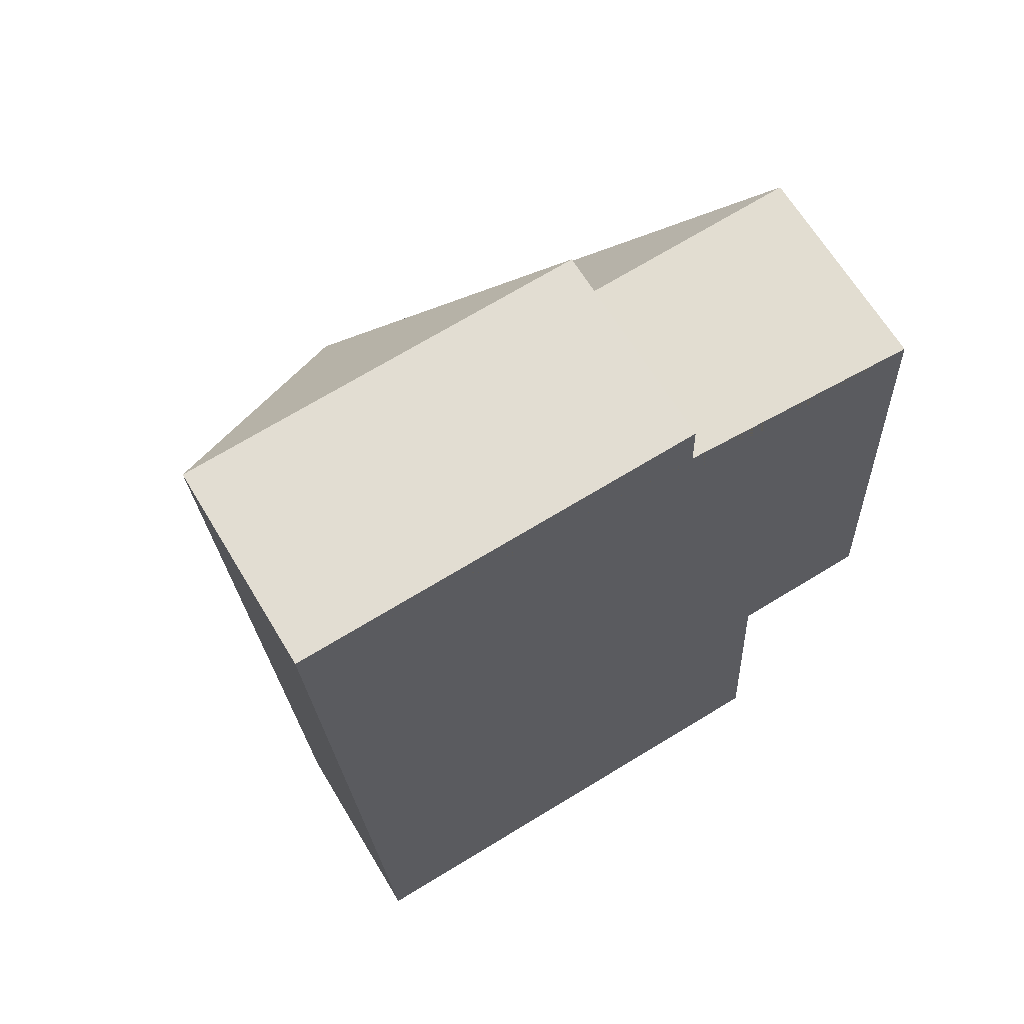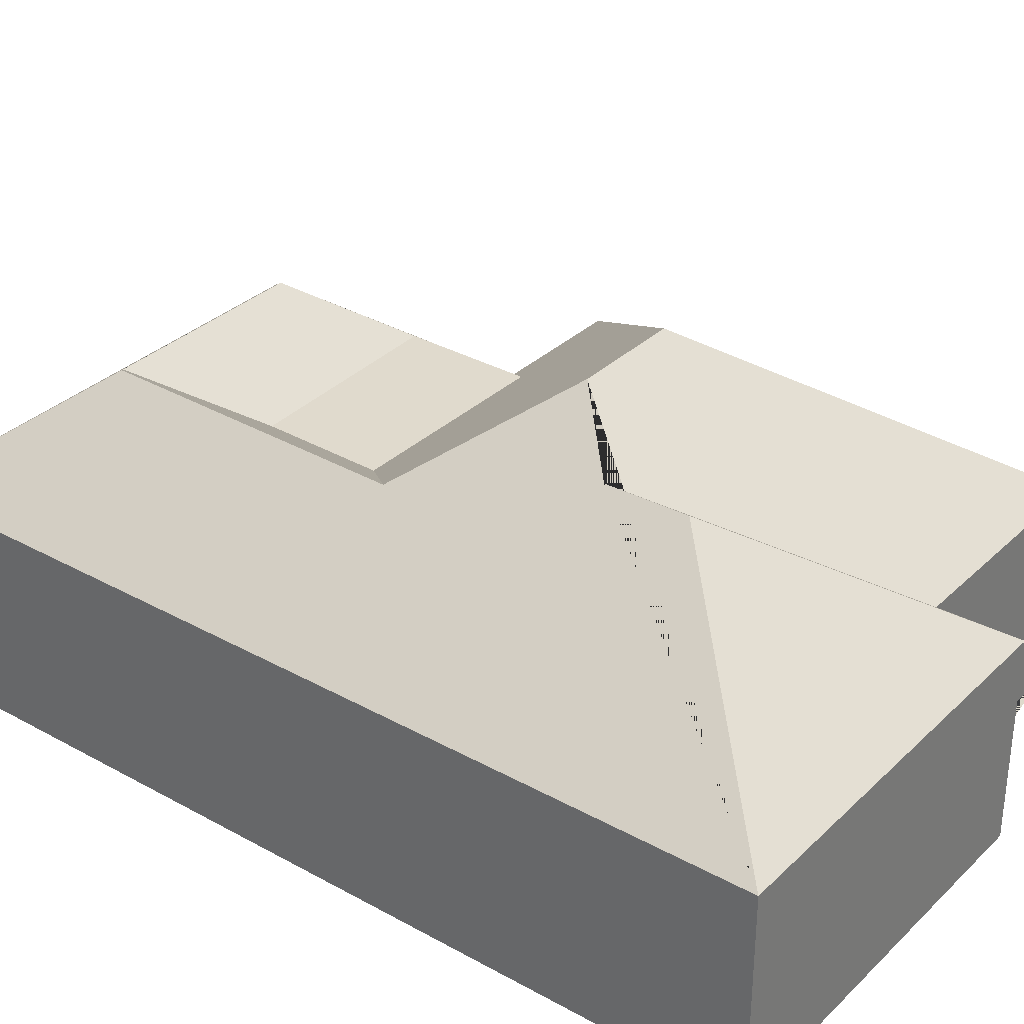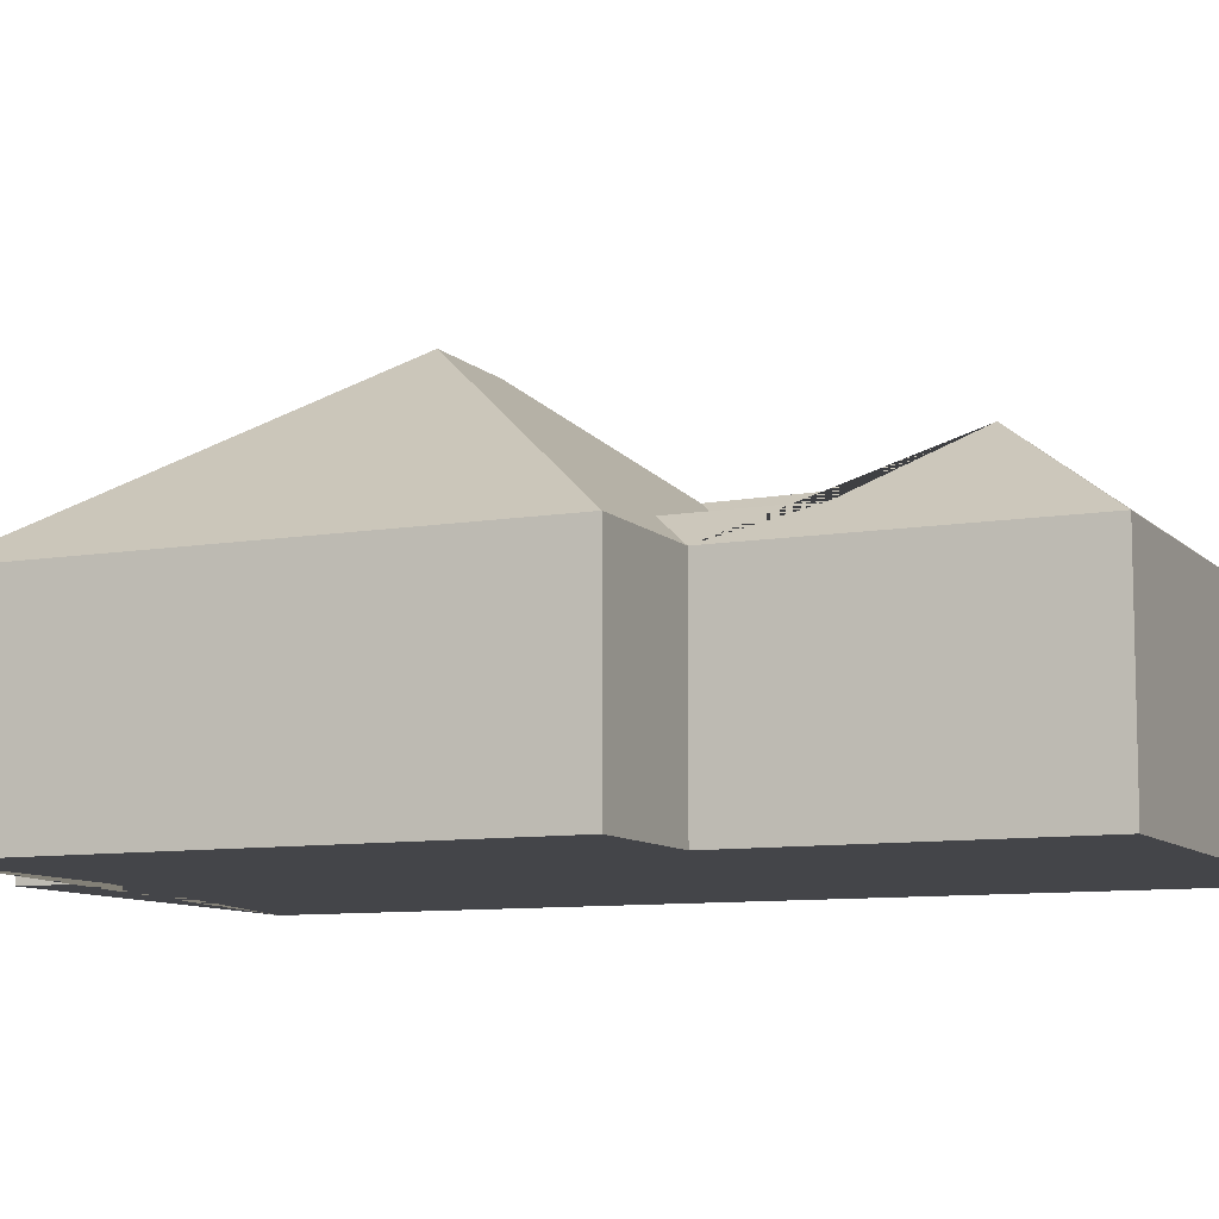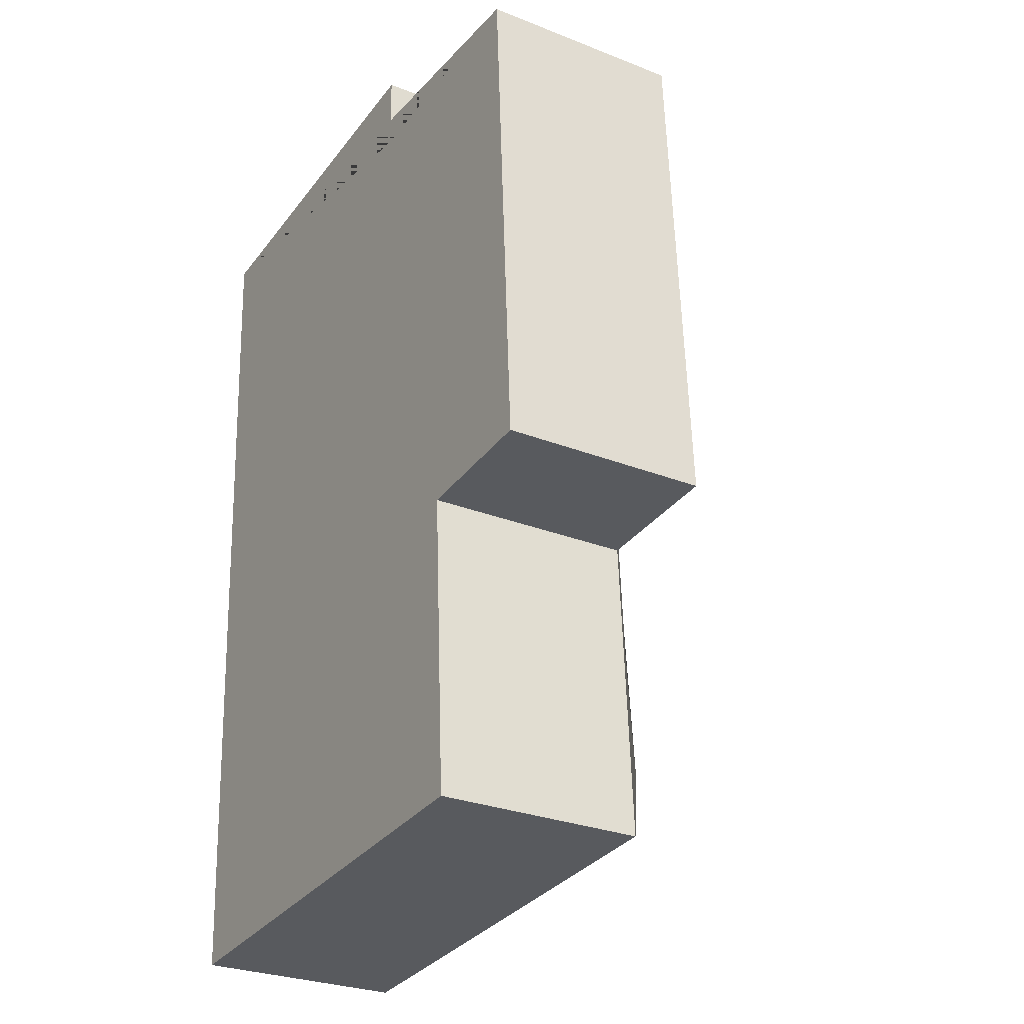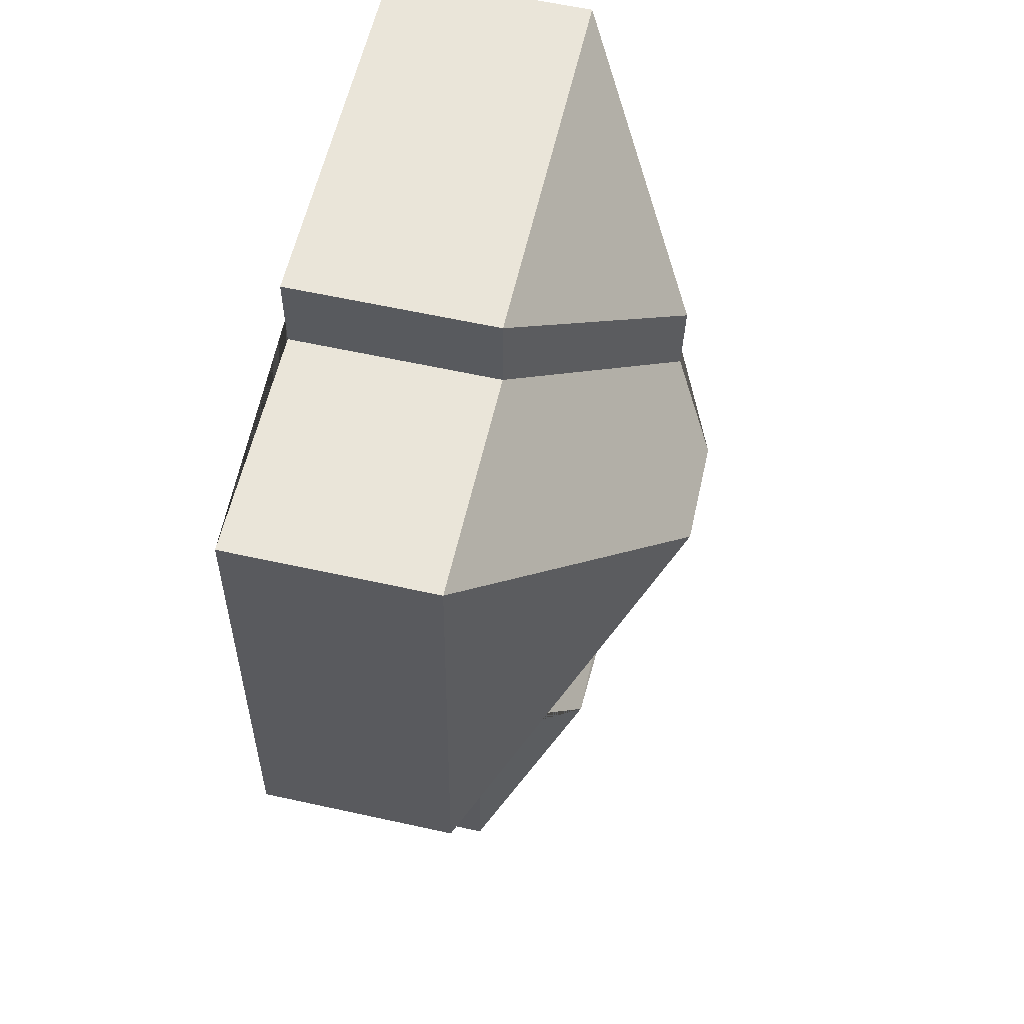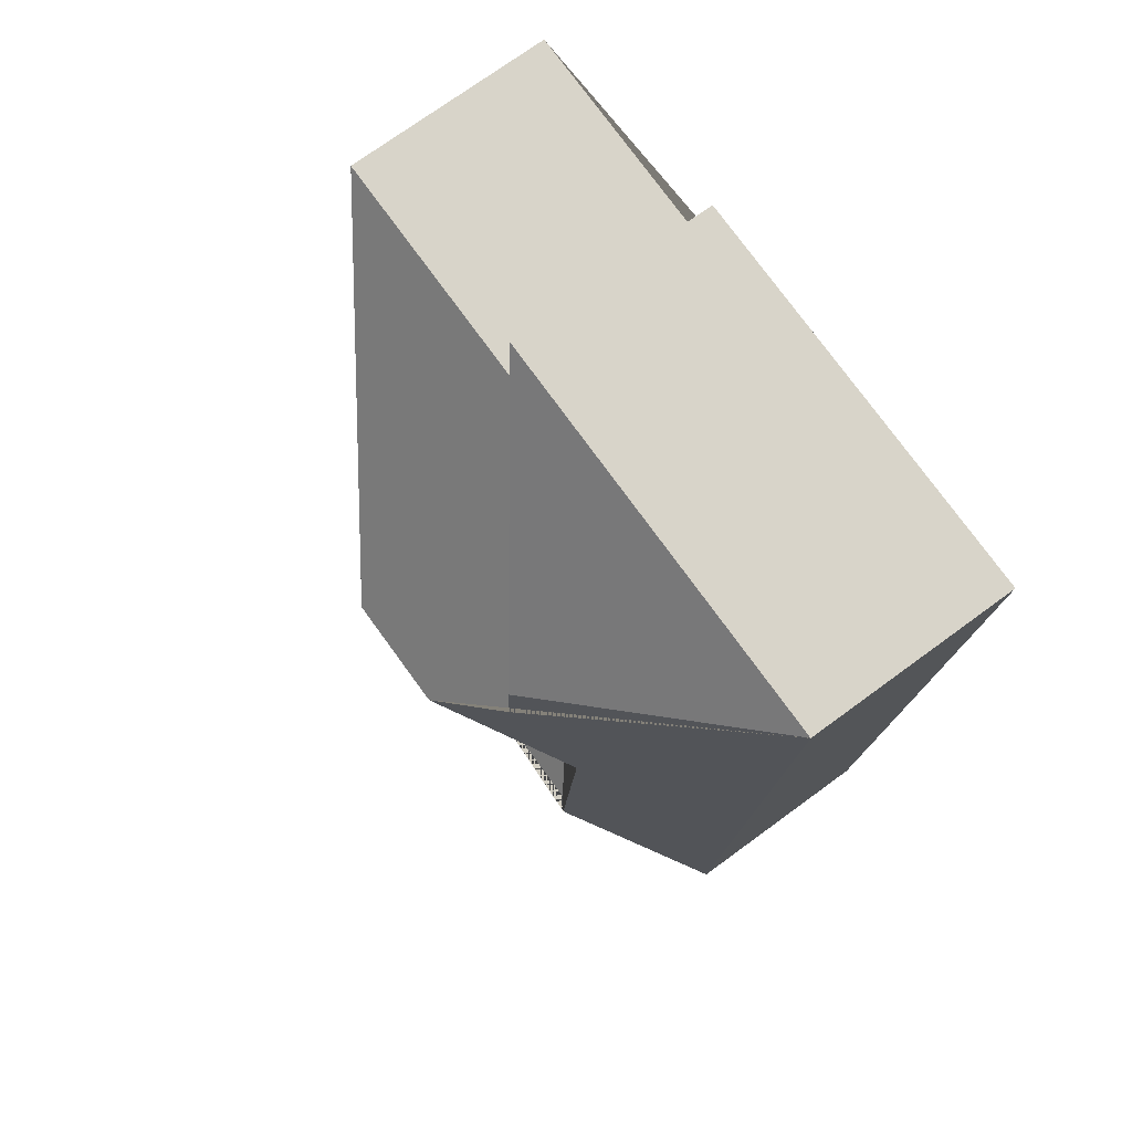
<metadata>
{"format":"obj","ext":"obj","renderer":"f3d","projection":"perspective","resolution":1024,"background":"white","views":[{"elev":65.6,"azim":-31.0,"up":"+Z"},{"elev":32.5,"azim":-55.5,"up":"+Y"},{"elev":-9.1,"azim":111.3,"up":"+Y"},{"elev":-28.4,"azim":59.3,"up":"+Z"},{"elev":61.4,"azim":102.6,"up":"+Z"},{"elev":73.4,"azim":-126.2,"up":"+Z"}]}
</metadata>
<code>
o CG10_500_049071_0027
v 12.19 75 -24.87
v 157.8 75 -17.03
v 244.2 75 -42.25
v 158.7 75 -47.03
v 87.68 128.5 -94.09
v 88.93 128.2 -123.6
v 152.1 145 -142.9
v 112.6 145 -145.2
v 71.83 112.8 -191.2
v 188.1 86.32 -220.3
v 111.7 85.5 -225.9
v 204.2 75 -234.7
v 254.4 75 -231.8
v 114.7 85.7 -270.4
v 190.5 86.52 -267.3
v 78.94 113.6 -301.7
v 161.2 109.7 -302.5
v 84.69 109.7 -306.7
v 210.7 75 -346.2
v 30.05 75 -355.9
v 12.19 0 -24.87
v 157.8 0 -17.03
v 158.7 0 -47.03
v 244.2 0 -42.25
v 254.4 0 -231.8
v 204.2 0 -234.7
v 210.7 0 -346.2
v 30.05 0 -355.9
f 1 5 2
f 1 20 16 9 8 6 5
f 16 18 17 19 20
f 18 14 15 17
f 12 19 17 15 10
f 11 10 15 14
f 12 13 7 8 9 11 10
f 14 18 16 9 11
f 3 13 7
f 4 3 7 8 6
f 2 4 6 5
f 21 22 23 24 25 26 27 28
f 1 21 22 2
f 2 22 23 4
f 4 23 24 3
f 3 24 25 13
f 13 25 26 12
f 12 26 27 19
f 19 27 28 20
f 20 28 21 1

</code>
